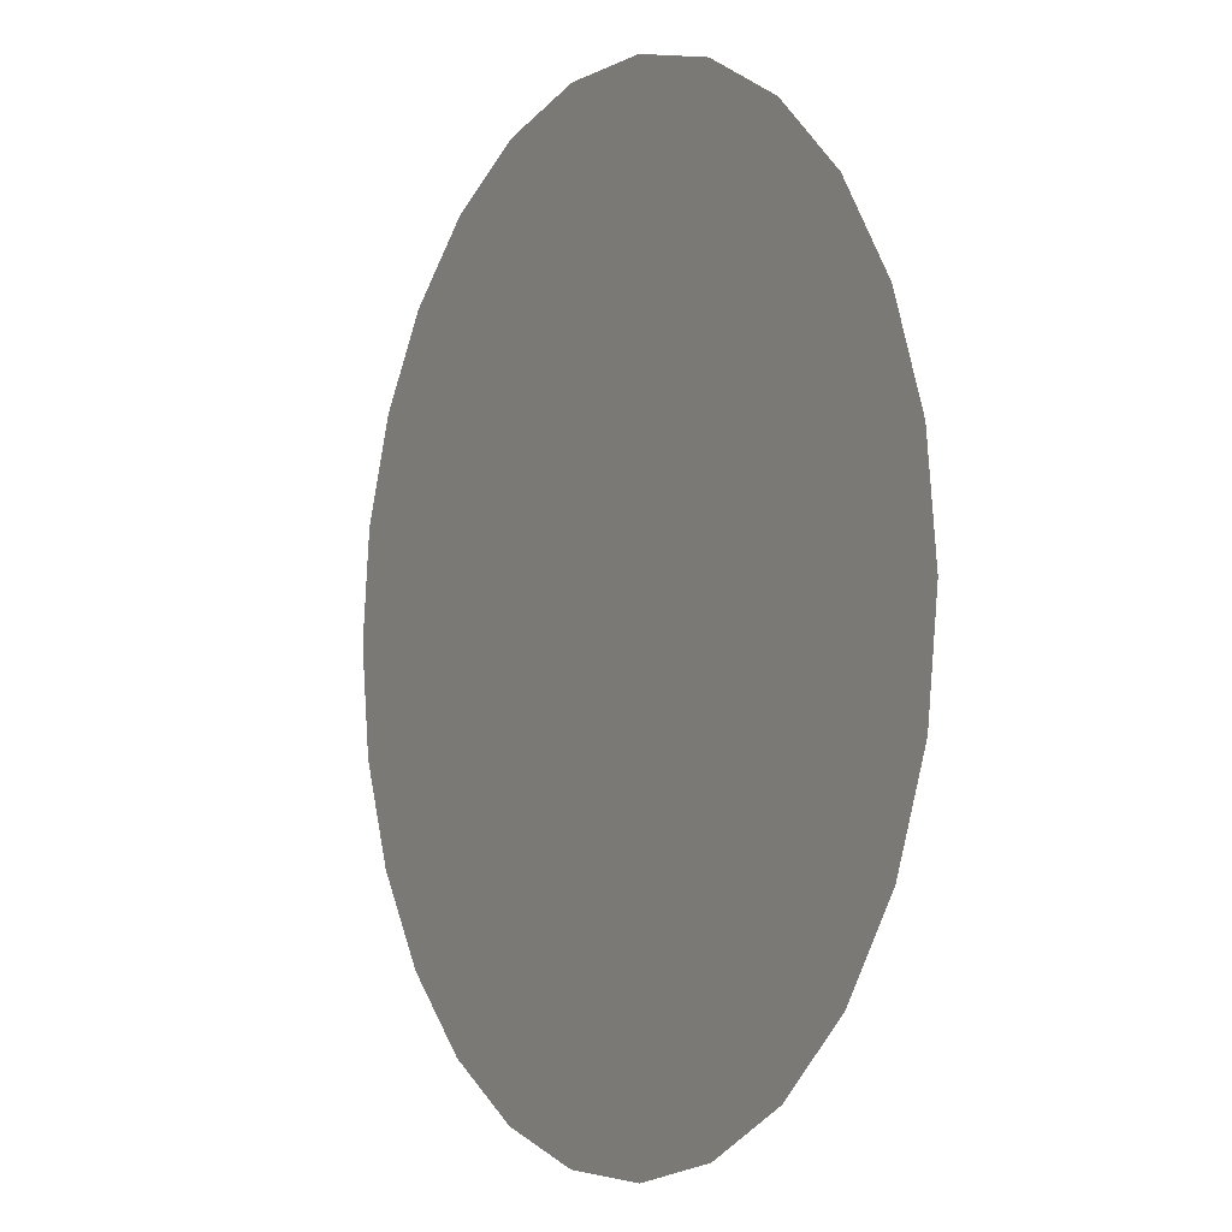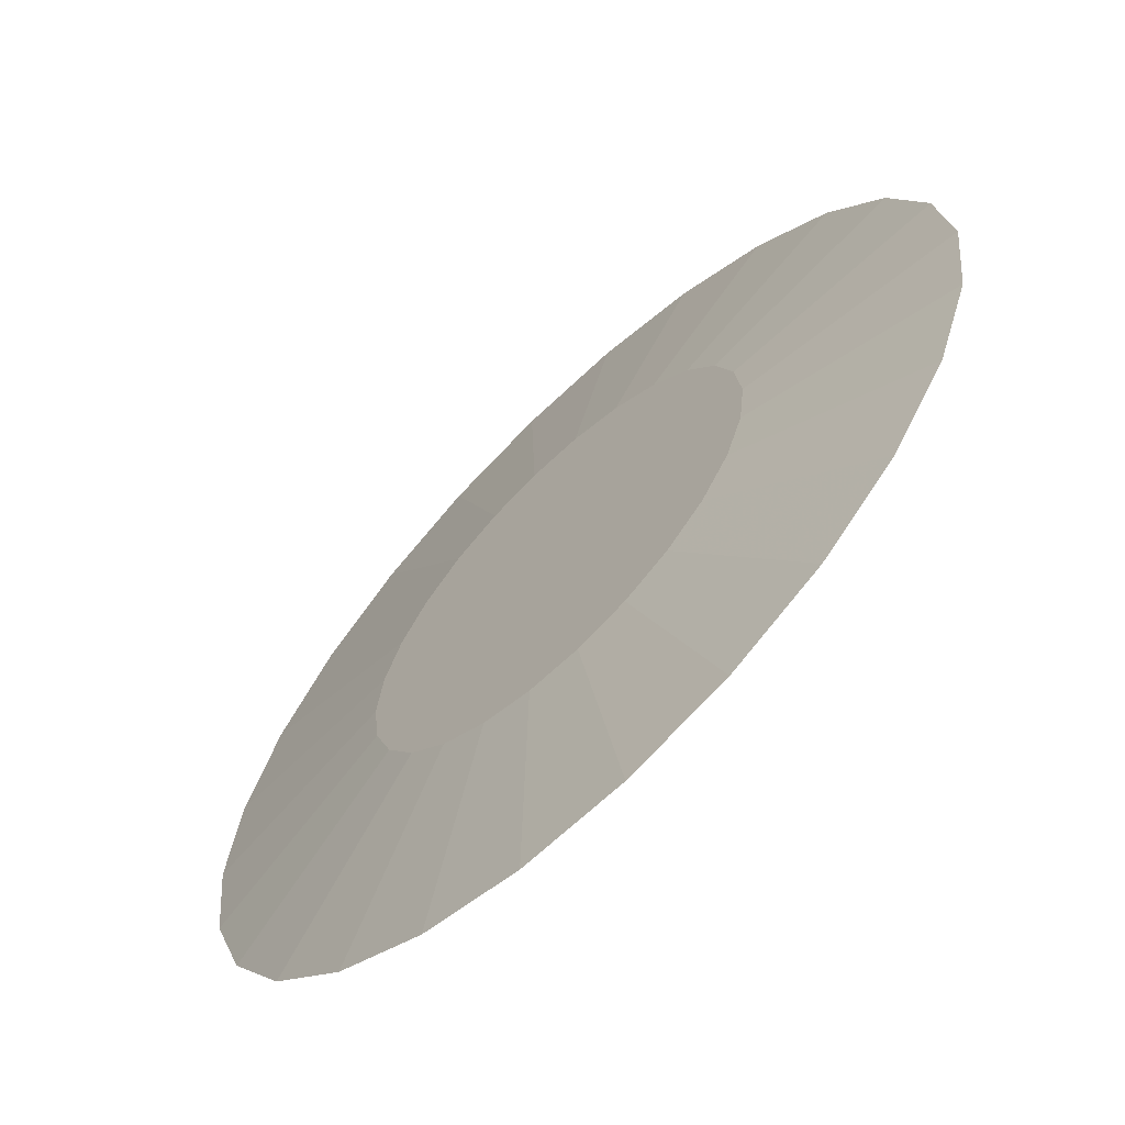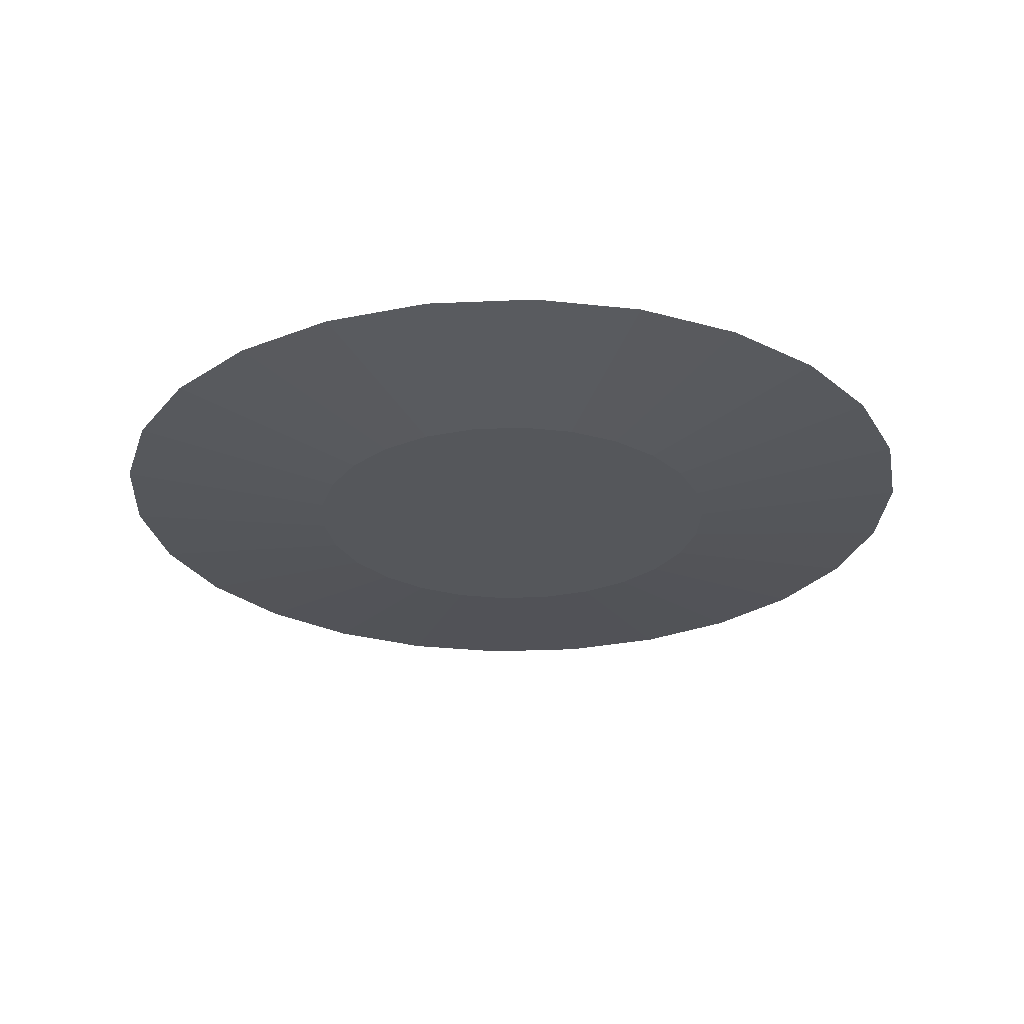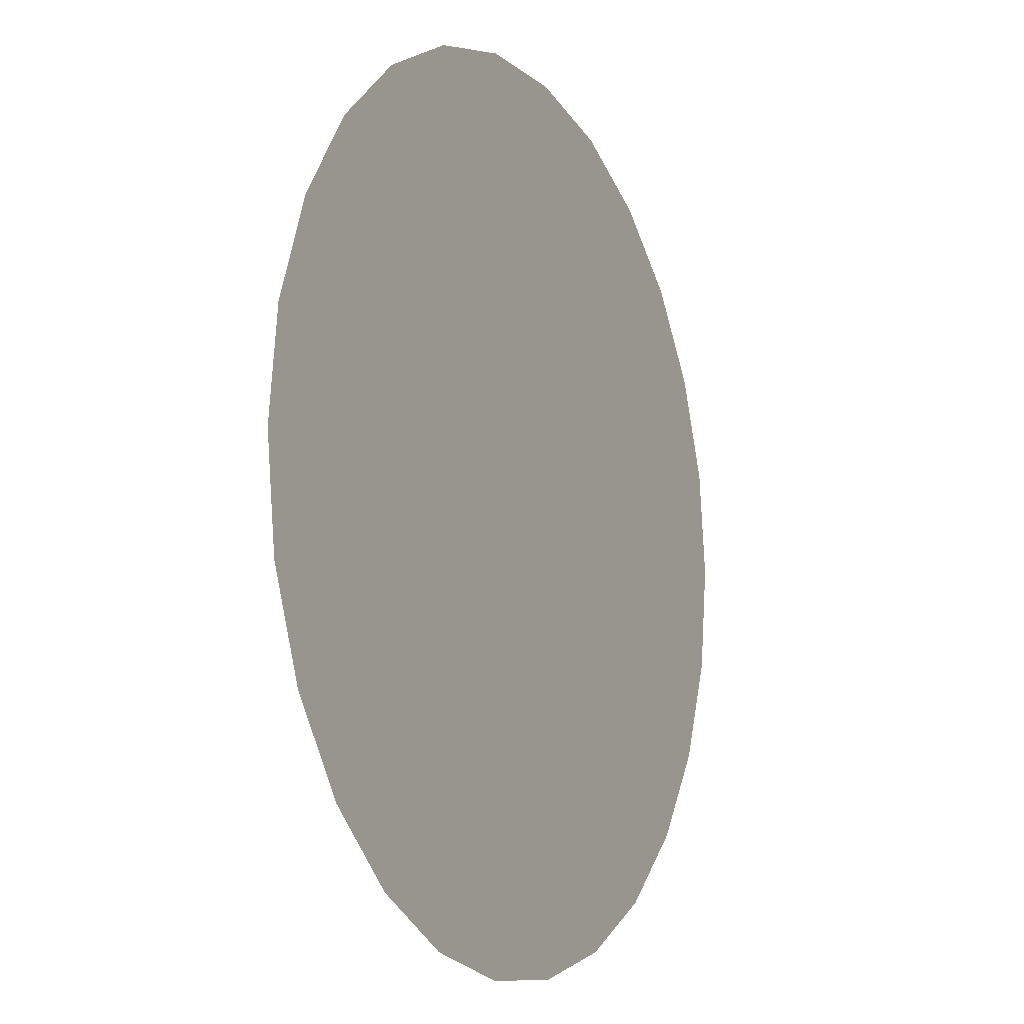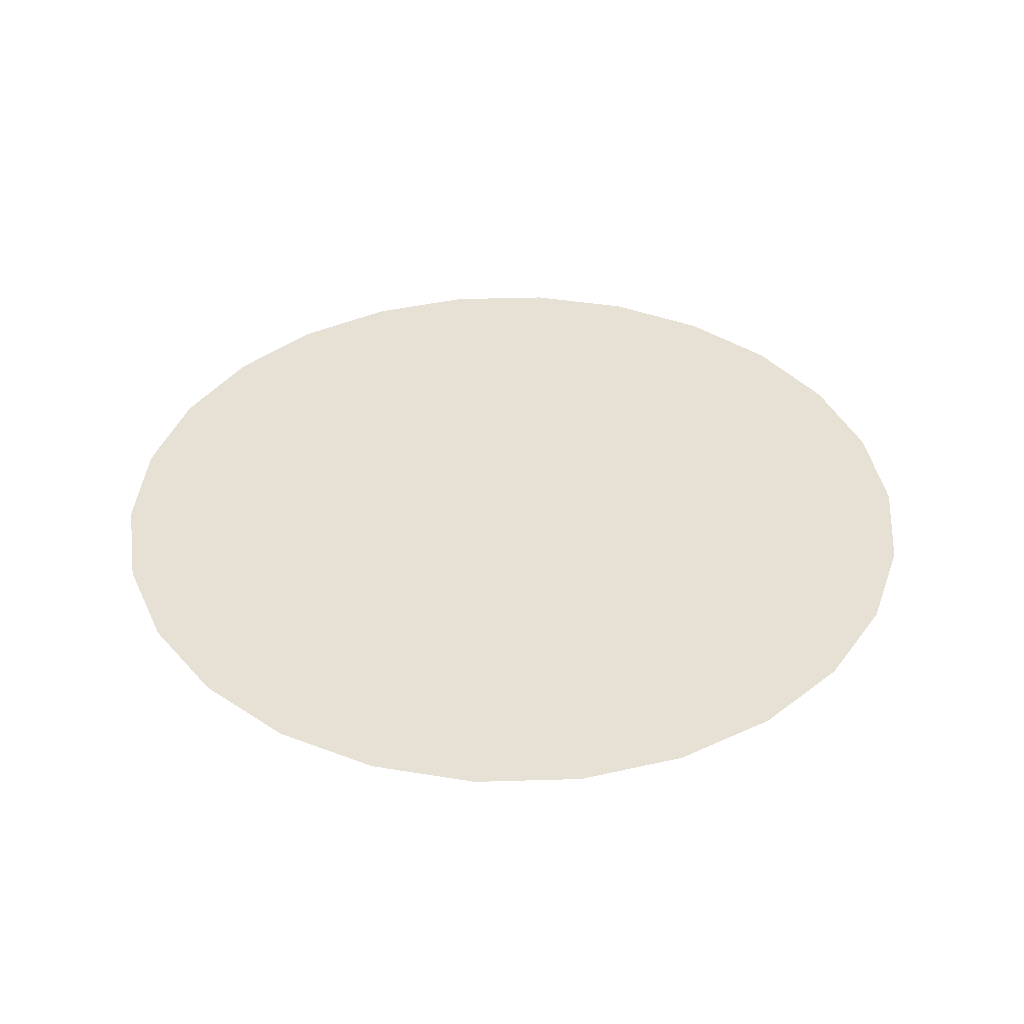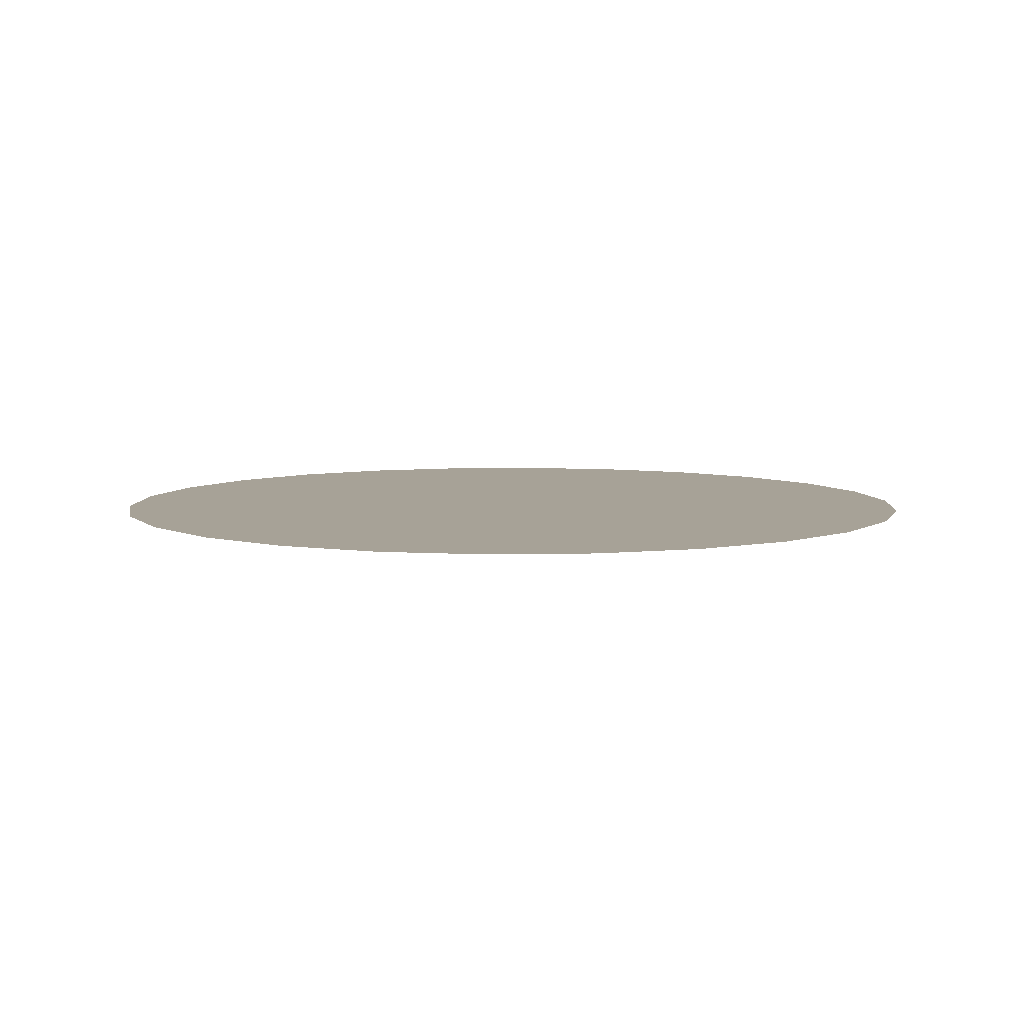
<metadata>
{"format":"obj","ext":"obj","renderer":"f3d","projection":"perspective","resolution":1024,"background":"white","views":[{"elev":-3.9,"azim":59.7,"up":"+Y"},{"elev":-65.2,"azim":-136.0,"up":"+Y"},{"elev":-26.8,"azim":-51.4,"up":"+Z"},{"elev":-9.9,"azim":-62.5,"up":"+Y"},{"elev":39.1,"azim":122.5,"up":"+Z"},{"elev":6.6,"azim":79.4,"up":"+Z"}]}
</metadata>
<code>
v 5.241e-17 1.222e-17 0.02322
v 5.241e-17 1.222e-17 -0.02322
v 0.9997 1.222e-17 0.02322
v 0.9707 0.2393 0.02322
v 0.8852 0.4646 0.02322
v 0.7483 0.6629 0.02322
v 0.5679 0.8228 0.02322
v 0.3545 0.9348 0.02322
v 0.1205 0.9924 0.02322
v -0.1205 0.9924 0.02322
v -0.3545 0.9348 0.02322
v -0.5679 0.8228 0.02322
v -0.7483 0.6629 0.02322
v -0.8852 0.4646 0.02322
v -0.9707 0.2393 0.02322
v -0.9997 1.347e-16 0.02322
v -0.9707 -0.2393 0.02322
v -0.8852 -0.4646 0.02322
v -0.7483 -0.6629 0.02322
v -0.5679 -0.8228 0.02322
v -0.3545 -0.9348 0.02322
v -0.1205 -0.9924 0.02322
v 0.1205 -0.9924 0.02322
v 0.3545 -0.9348 0.02322
v 0.5679 -0.8228 0.02322
v 0.7483 -0.6629 0.02322
v 0.8852 -0.4646 0.02322
v 0.9707 -0.2393 0.02322
v 0.9164 1.222e-17 0.01548
v 0.8898 0.2193 0.01548
v 0.8114 0.4259 0.01548
v 0.6859 0.6077 0.01548
v 0.5206 0.7542 0.01548
v 0.325 0.8569 0.01548
v 0.1105 0.9097 0.01548
v -0.1105 0.9097 0.01548
v -0.325 0.8569 0.01548
v -0.5206 0.7542 0.01548
v -0.6859 0.6077 0.01548
v -0.8114 0.4259 0.01548
v -0.8898 0.2193 0.01548
v -0.9164 1.245e-16 0.01548
v -0.8898 -0.2193 0.01548
v -0.8114 -0.4259 0.01548
v -0.6859 -0.6077 0.01548
v -0.5206 -0.7542 0.01548
v -0.325 -0.8569 0.01548
v -0.1105 -0.9097 0.01548
v 0.1105 -0.9097 0.01548
v 0.325 -0.8569 0.01548
v 0.5206 -0.7542 0.01548
v 0.6859 -0.6077 0.01548
v 0.8114 -0.4259 0.01548
v 0.8898 -0.2193 0.01548
v 0.8331 1.222e-17 0.00774
v 0.8089 0.1994 0.00774
v 0.7377 0.3872 0.00774
v 0.6236 0.5525 0.00774
v 0.4733 0.6856 0.00774
v 0.2954 0.779 0.00774
v 0.1004 0.827 0.00774
v -0.1004 0.827 0.00774
v -0.2954 0.779 0.00774
v -0.4733 0.6856 0.00774
v -0.6236 0.5525 0.00774
v -0.7377 0.3872 0.00774
v -0.8089 0.1994 0.00774
v -0.8331 1.142e-16 0.00774
v -0.8089 -0.1994 0.00774
v -0.7377 -0.3872 0.00774
v -0.6236 -0.5525 0.00774
v -0.4733 -0.6856 0.00774
v -0.2954 -0.779 0.00774
v -0.1004 -0.827 0.00774
v 0.1004 -0.827 0.00774
v 0.2954 -0.779 0.00774
v 0.4733 -0.6856 0.00774
v 0.6236 -0.5525 0.00774
v 0.7377 -0.3872 0.00774
v 0.8089 -0.1994 0.00774
v 0.7498 1.222e-17 3.422e-19
v 0.728 0.1794 3.422e-19
v 0.6639 0.3484 3.422e-19
v 0.5612 0.4972 3.422e-19
v 0.4259 0.6171 3.422e-19
v 0.2659 0.7011 3.422e-19
v 0.09038 0.7443 3.422e-19
v -0.09038 0.7443 3.422e-19
v -0.2659 0.7011 3.422e-19
v -0.4259 0.6171 3.422e-19
v -0.5612 0.4972 3.422e-19
v -0.6639 0.3484 3.422e-19
v -0.728 0.1794 3.422e-19
v -0.7498 1.04e-16 3.422e-19
v -0.728 -0.1794 3.422e-19
v -0.6639 -0.3484 3.422e-19
v -0.5612 -0.4972 3.422e-19
v -0.4259 -0.6171 3.422e-19
v -0.2659 -0.7011 3.422e-19
v -0.09038 -0.7443 3.422e-19
v 0.09038 -0.7443 3.422e-19
v 0.2659 -0.7011 3.422e-19
v 0.4259 -0.6171 3.422e-19
v 0.5612 -0.4972 3.422e-19
v 0.6639 -0.3484 3.422e-19
v 0.728 -0.1794 3.422e-19
v 0.6665 1.222e-17 -0.00774
v 0.6471 0.1595 -0.00774
v 0.5901 0.3097 -0.00774
v 0.4989 0.442 -0.00774
v 0.3786 0.5485 -0.00774
v 0.2363 0.6232 -0.00774
v 0.08034 0.6616 -0.00774
v -0.08034 0.6616 -0.00774
v -0.2363 0.6232 -0.00774
v -0.3786 0.5485 -0.00774
v -0.4989 0.442 -0.00774
v -0.5901 0.3097 -0.00774
v -0.6471 0.1595 -0.00774
v -0.6665 9.384e-17 -0.00774
v -0.6471 -0.1595 -0.00774
v -0.5901 -0.3097 -0.00774
v -0.4989 -0.442 -0.00774
v -0.3786 -0.5485 -0.00774
v -0.2363 -0.6232 -0.00774
v -0.08034 -0.6616 -0.00774
v 0.08034 -0.6616 -0.00774
v 0.2363 -0.6232 -0.00774
v 0.3786 -0.5485 -0.00774
v 0.4989 -0.442 -0.00774
v 0.5901 -0.3097 -0.00774
v 0.6471 -0.1595 -0.00774
v 0.5832 1.222e-17 -0.01548
v 0.5662 0.1396 -0.01548
v 0.5164 0.271 -0.01548
v 0.4365 0.3867 -0.01548
v 0.3313 0.4799 -0.01548
v 0.2068 0.5453 -0.01548
v 0.07029 0.5789 -0.01548
v -0.07029 0.5789 -0.01548
v -0.2068 0.5453 -0.01548
v -0.3313 0.4799 -0.01548
v -0.4365 0.3867 -0.01548
v -0.5164 0.271 -0.01548
v -0.5662 0.1396 -0.01548
v -0.5832 8.364e-17 -0.01548
v -0.5662 -0.1396 -0.01548
v -0.5164 -0.271 -0.01548
v -0.4365 -0.3867 -0.01548
v -0.3313 -0.4799 -0.01548
v -0.2068 -0.5453 -0.01548
v -0.07029 -0.5789 -0.01548
v 0.07029 -0.5789 -0.01548
v 0.2068 -0.5453 -0.01548
v 0.3313 -0.4799 -0.01548
v 0.4365 -0.3867 -0.01548
v 0.5164 -0.271 -0.01548
v 0.5662 -0.1396 -0.01548
v 0.4999 1.222e-17 -0.02322
v 0.4853 0.1196 -0.02322
v 0.4426 0.2323 -0.02322
v 0.3742 0.3315 -0.02322
v 0.284 0.4114 -0.02322
v 0.1773 0.4674 -0.02322
v 0.06025 0.4962 -0.02322
v -0.06025 0.4962 -0.02322
v -0.1773 0.4674 -0.02322
v -0.284 0.4114 -0.02322
v -0.3742 0.3315 -0.02322
v -0.4426 0.2323 -0.02322
v -0.4853 0.1196 -0.02322
v -0.4999 7.344e-17 -0.02322
v -0.4853 -0.1196 -0.02322
v -0.4426 -0.2323 -0.02322
v -0.3742 -0.3315 -0.02322
v -0.284 -0.4114 -0.02322
v -0.1773 -0.4674 -0.02322
v -0.06025 -0.4962 -0.02322
v 0.06025 -0.4962 -0.02322
v 0.1773 -0.4674 -0.02322
v 0.284 -0.4114 -0.02322
v 0.3742 -0.3315 -0.02322
v 0.4426 -0.2323 -0.02322
v 0.4853 -0.1196 -0.02322
f 1 3 4
f 2 160 159
f 1 4 5
f 2 161 160
f 1 5 6
f 2 162 161
f 1 6 7
f 2 163 162
f 1 7 8
f 2 164 163
f 1 8 9
f 2 165 164
f 1 9 10
f 2 166 165
f 1 10 11
f 2 167 166
f 1 11 12
f 2 168 167
f 1 12 13
f 2 169 168
f 1 13 14
f 2 170 169
f 1 14 15
f 2 171 170
f 1 15 16
f 2 172 171
f 1 16 17
f 2 173 172
f 1 17 18
f 2 174 173
f 1 18 19
f 2 175 174
f 1 19 20
f 2 176 175
f 1 20 21
f 2 177 176
f 1 21 22
f 2 178 177
f 1 22 23
f 2 179 178
f 1 23 24
f 2 180 179
f 1 24 25
f 2 181 180
f 1 25 26
f 2 182 181
f 1 26 27
f 2 183 182
f 1 27 28
f 2 184 183
f 1 28 3
f 2 159 184
f 29 4 3
f 29 30 4
f 30 5 4
f 30 31 5
f 31 6 5
f 31 32 6
f 32 7 6
f 32 33 7
f 33 8 7
f 33 34 8
f 34 9 8
f 34 35 9
f 35 10 9
f 35 36 10
f 36 11 10
f 36 37 11
f 37 12 11
f 37 38 12
f 38 13 12
f 38 39 13
f 39 14 13
f 39 40 14
f 40 15 14
f 40 41 15
f 41 16 15
f 41 42 16
f 42 17 16
f 42 43 17
f 43 18 17
f 43 44 18
f 44 19 18
f 44 45 19
f 45 20 19
f 45 46 20
f 46 21 20
f 46 47 21
f 47 22 21
f 47 48 22
f 48 23 22
f 48 49 23
f 49 24 23
f 49 50 24
f 50 25 24
f 50 51 25
f 51 26 25
f 51 52 26
f 52 27 26
f 52 53 27
f 53 28 27
f 53 54 28
f 54 3 28
f 54 29 3
f 55 30 29
f 55 56 30
f 56 31 30
f 56 57 31
f 57 32 31
f 57 58 32
f 58 33 32
f 58 59 33
f 59 34 33
f 59 60 34
f 60 35 34
f 60 61 35
f 61 36 35
f 61 62 36
f 62 37 36
f 62 63 37
f 63 38 37
f 63 64 38
f 64 39 38
f 64 65 39
f 65 40 39
f 65 66 40
f 66 41 40
f 66 67 41
f 67 42 41
f 67 68 42
f 68 43 42
f 68 69 43
f 69 44 43
f 69 70 44
f 70 45 44
f 70 71 45
f 71 46 45
f 71 72 46
f 72 47 46
f 72 73 47
f 73 48 47
f 73 74 48
f 74 49 48
f 74 75 49
f 75 50 49
f 75 76 50
f 76 51 50
f 76 77 51
f 77 52 51
f 77 78 52
f 78 53 52
f 78 79 53
f 79 54 53
f 79 80 54
f 80 29 54
f 80 55 29
f 81 56 55
f 81 82 56
f 82 57 56
f 82 83 57
f 83 58 57
f 83 84 58
f 84 59 58
f 84 85 59
f 85 60 59
f 85 86 60
f 86 61 60
f 86 87 61
f 87 62 61
f 87 88 62
f 88 63 62
f 88 89 63
f 89 64 63
f 89 90 64
f 90 65 64
f 90 91 65
f 91 66 65
f 91 92 66
f 92 67 66
f 92 93 67
f 93 68 67
f 93 94 68
f 94 69 68
f 94 95 69
f 95 70 69
f 95 96 70
f 96 71 70
f 96 97 71
f 97 72 71
f 97 98 72
f 98 73 72
f 98 99 73
f 99 74 73
f 99 100 74
f 100 75 74
f 100 101 75
f 101 76 75
f 101 102 76
f 102 77 76
f 102 103 77
f 103 78 77
f 103 104 78
f 104 79 78
f 104 105 79
f 105 80 79
f 105 106 80
f 106 55 80
f 106 81 55
f 107 82 81
f 107 108 82
f 108 83 82
f 108 109 83
f 109 84 83
f 109 110 84
f 110 85 84
f 110 111 85
f 111 86 85
f 111 112 86
f 112 87 86
f 112 113 87
f 113 88 87
f 113 114 88
f 114 89 88
f 114 115 89
f 115 90 89
f 115 116 90
f 116 91 90
f 116 117 91
f 117 92 91
f 117 118 92
f 118 93 92
f 118 119 93
f 119 94 93
f 119 120 94
f 120 95 94
f 120 121 95
f 121 96 95
f 121 122 96
f 122 97 96
f 122 123 97
f 123 98 97
f 123 124 98
f 124 99 98
f 124 125 99
f 125 100 99
f 125 126 100
f 126 101 100
f 126 127 101
f 127 102 101
f 127 128 102
f 128 103 102
f 128 129 103
f 129 104 103
f 129 130 104
f 130 105 104
f 130 131 105
f 131 106 105
f 131 132 106
f 132 81 106
f 132 107 81
f 133 108 107
f 133 134 108
f 134 109 108
f 134 135 109
f 135 110 109
f 135 136 110
f 136 111 110
f 136 137 111
f 137 112 111
f 137 138 112
f 138 113 112
f 138 139 113
f 139 114 113
f 139 140 114
f 140 115 114
f 140 141 115
f 141 116 115
f 141 142 116
f 142 117 116
f 142 143 117
f 143 118 117
f 143 144 118
f 144 119 118
f 144 145 119
f 145 120 119
f 145 146 120
f 146 121 120
f 146 147 121
f 147 122 121
f 147 148 122
f 148 123 122
f 148 149 123
f 149 124 123
f 149 150 124
f 150 125 124
f 150 151 125
f 151 126 125
f 151 152 126
f 152 127 126
f 152 153 127
f 153 128 127
f 153 154 128
f 154 129 128
f 154 155 129
f 155 130 129
f 155 156 130
f 156 131 130
f 156 157 131
f 157 132 131
f 157 158 132
f 158 107 132
f 158 133 107
f 159 134 133
f 159 160 134
f 160 135 134
f 160 161 135
f 161 136 135
f 161 162 136
f 162 137 136
f 162 163 137
f 163 138 137
f 163 164 138
f 164 139 138
f 164 165 139
f 165 140 139
f 165 166 140
f 166 141 140
f 166 167 141
f 167 142 141
f 167 168 142
f 168 143 142
f 168 169 143
f 169 144 143
f 169 170 144
f 170 145 144
f 170 171 145
f 171 146 145
f 171 172 146
f 172 147 146
f 172 173 147
f 173 148 147
f 173 174 148
f 174 149 148
f 174 175 149
f 175 150 149
f 175 176 150
f 176 151 150
f 176 177 151
f 177 152 151
f 177 178 152
f 178 153 152
f 178 179 153
f 179 154 153
f 179 180 154
f 180 155 154
f 180 181 155
f 181 156 155
f 181 182 156
f 182 157 156
f 182 183 157
f 183 158 157
f 183 184 158
f 184 133 158
f 184 159 133

</code>
